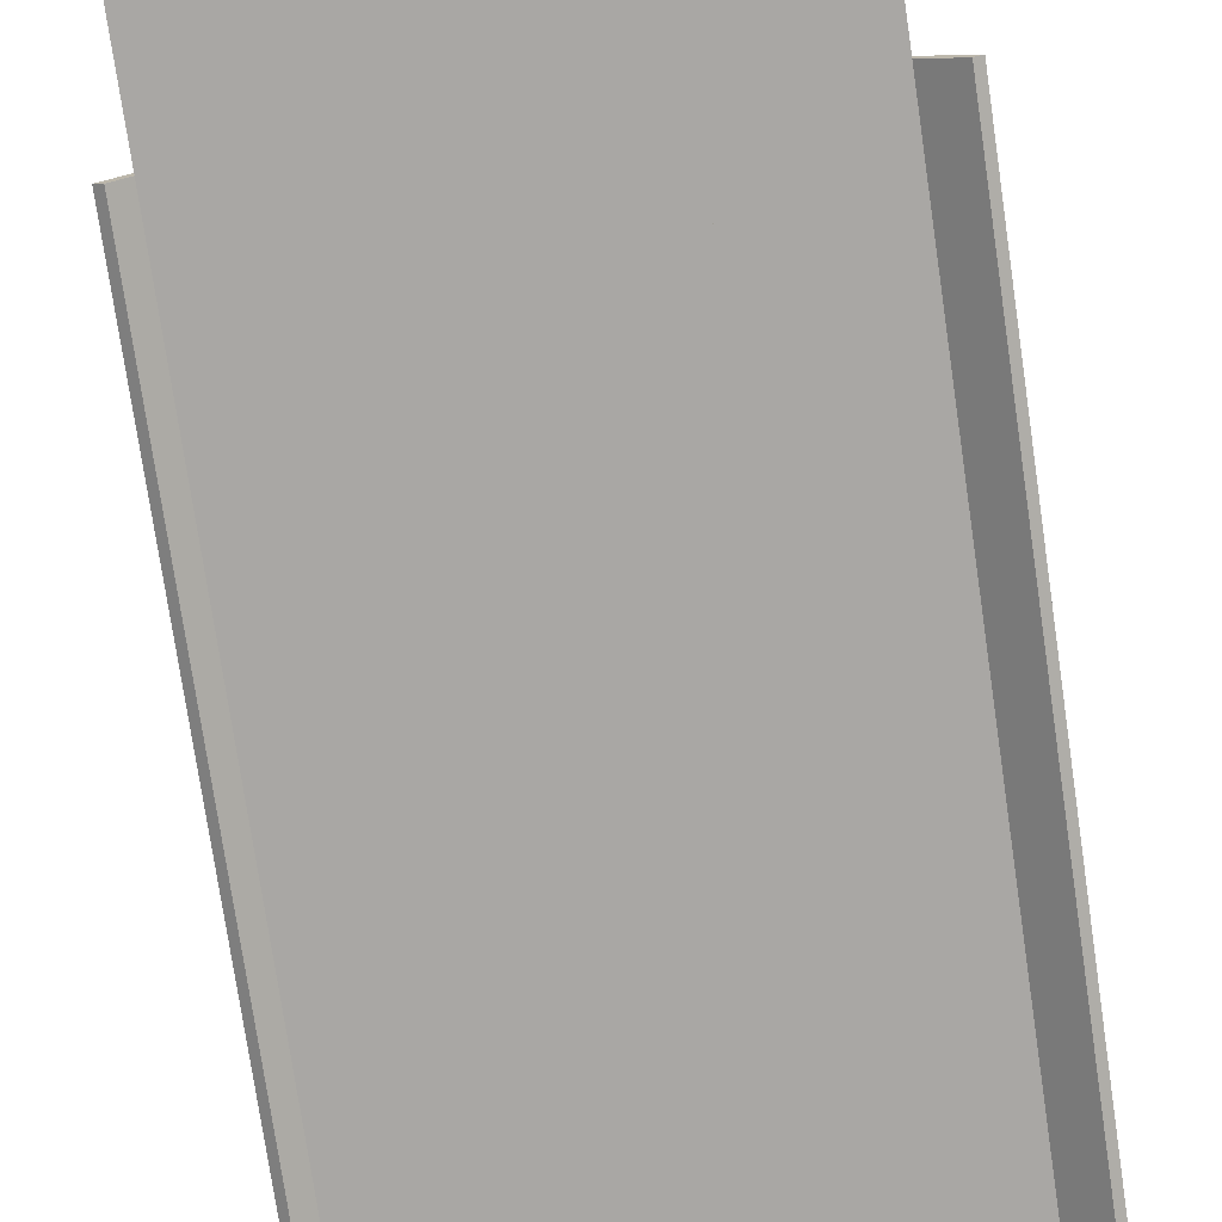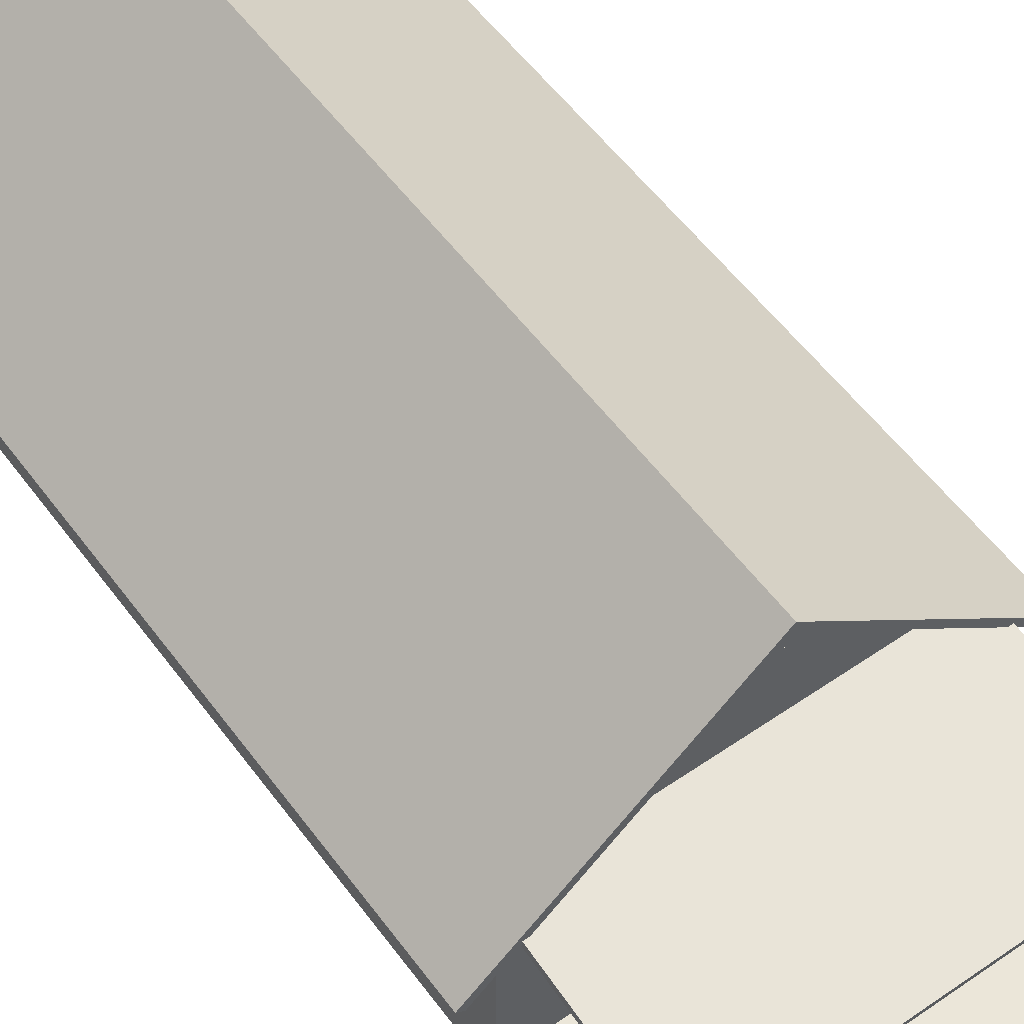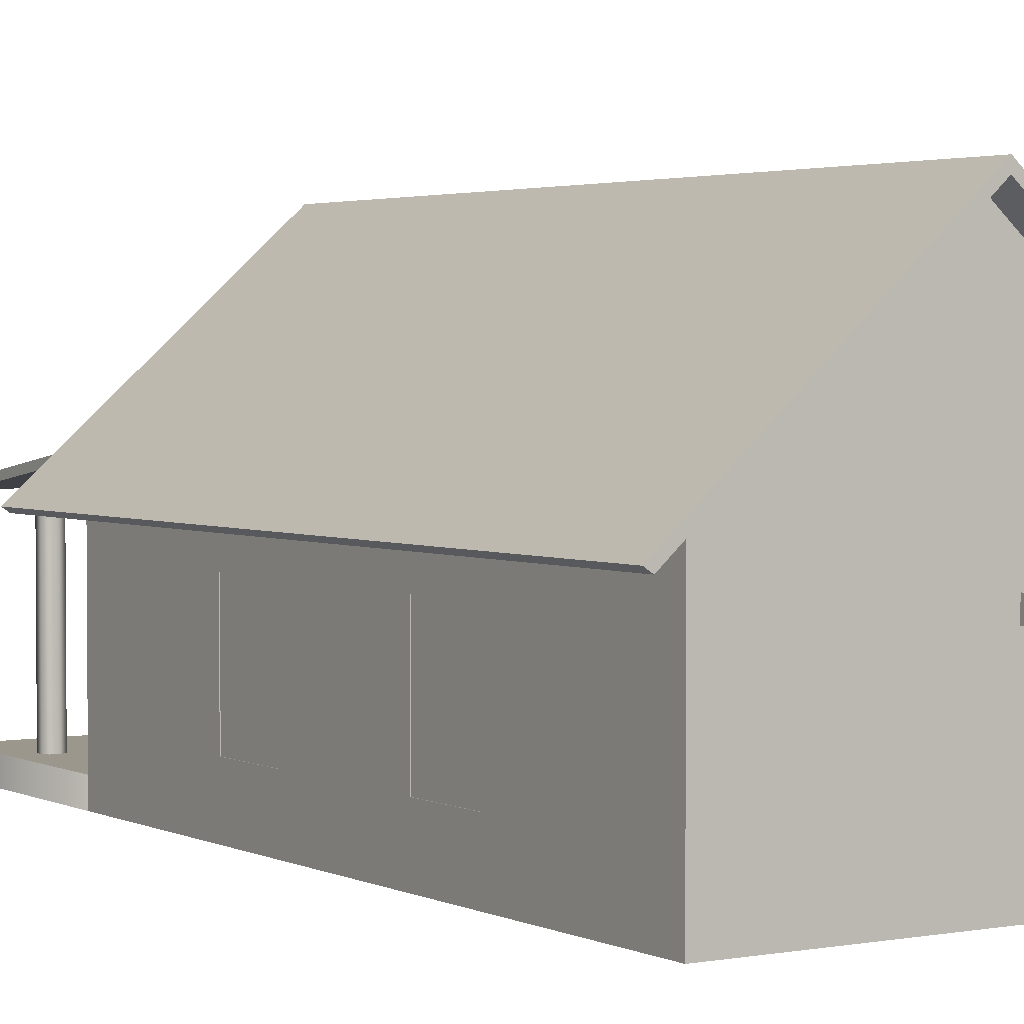
<metadata>
{"format":"obj","ext":"obj","renderer":"f3d","projection":"perspective","resolution":1024,"background":"white","views":[{"elev":-74.7,"azim":-171.7,"up":"+Y"},{"elev":55.4,"azim":144.1,"up":"+Y"},{"elev":2.7,"azim":-32.6,"up":"+Y"}]}
</metadata>
<code>
g default1
v -0.004048 -0.002169 -0.01611
v 0.003942 -0.002164 -0.01611
v 0.003942 -0.0173 -0.01611
v -0.003984 -0.0173 -0.01611
v 0.003643 -0.002494 0.05826
v 0.01416 -0.002494 0.05826
v 0.003643 -0.002185 0.05835
v 0.01416 -0.002185 0.05835
v 0.003643 -0.001203 0.05492
v 0.01416 -0.001203 0.05492
v 0.003643 -0.001512 0.05483
v 0.01416 -0.001512 0.05483
v 0.004083 -0.002494 0.05826
v 0.004083 -0.002185 0.05835
v 0.004083 -0.001203 0.05492
v 0.004083 -0.001512 0.05483
v 0.01373 -0.002494 0.05826
v 0.01373 -0.002185 0.05835
v 0.01373 -0.001203 0.05492
v 0.01373 -0.001512 0.05483
v 0.003643 -0.003118 0.05488
v 0.004083 -0.003118 0.05488
v 0.004083 -0.002773 0.0578
v 0.003643 -0.002773 0.0578
v 0.01373 -0.003118 0.05488
v 0.01373 -0.002773 0.0578
v 0.01416 -0.003118 0.05488
v 0.01416 -0.002773 0.0578
v 0.01351 -0.002098 0.05447
v 0.004459 -0.002098 0.05447
v 0.004419 -0.01983 0.05447
v 0.0136 -0.01983 0.05447
v 0.01917 -0.01983 0.05494
v -0.01912 -0.01983 0.05494
v -0.01912 -0.01983 -0.01652
v 0.01917 -0.01983 -0.01652
v 0.01917 -0.0173 -0.01652
v -0.01912 -0.0173 -0.01652
v 0.01917 -0.0173 -0.03901
v -0.01912 -0.0173 -0.03901
v 0.01917 -0.01983 -0.03901
v -0.01912 -0.01983 -0.03901
v -0.003984 -0.0173 -0.01652
v 0.003942 -0.0173 -0.01652
v 0.004419 -0.01983 0.05494
v 0.0136 -0.01983 0.05494
v 0.003614 -0.0173 -0.03901
v 0.003615 -0.01983 -0.03901
v -0.003667 -0.0173 -0.03901
v -0.003683 -0.01983 -0.03901
v -0.003675 -0.01856 -0.03901
v 0.003615 -0.01856 -0.03901
v -0.003675 -0.01856 -0.04238
v 0.003615 -0.01856 -0.04238
v 0.003615 -0.01983 -0.04238
v -0.003683 -0.01983 -0.04238
v 0.003614 -0.0173 -0.0407
v -0.003667 -0.0173 -0.0407
v 0.003615 -0.01856 -0.0407
v -0.003675 -0.01856 -0.0407
v 2.2e-05 0.02273 -0.01973
v -0.02411 0.001351 -0.01973
v 0.02445 0.001437 -0.01973
v 2.2e-05 0.02273 0.05815
v -0.02411 0.001351 0.05815
v 0.02445 0.001437 0.05815
v -0.02339 0.000875 0.05815
v 0.000608 0.02221 0.05815
v -1e-05 0.02165 0.05815
v 0.02371 0.000854 0.05815
v 0.02371 0.000855 -0.01973
v -0.000575 0.0222 -0.01973
v -1.2e-05 0.02169 -0.01973
v -0.02339 0.000873 -0.01973
v -0.01663 -0.01764 -0.02938
v -0.01623 -0.01764 -0.02892
v -0.01545 -0.01764 -0.02877
v -0.01474 -0.01764 -0.02918
v -0.01463 -0.01764 -0.02999
v -0.01505 -0.01764 -0.03068
v -0.01585 -0.01764 -0.03081
v -0.01658 -0.01764 -0.03035
v -0.01663 0.003062 -0.02938
v -0.01623 0.003062 -0.02892
v -0.01545 0.003062 -0.02877
v -0.01474 0.003062 -0.02918
v -0.01463 0.003062 -0.02999
v -0.01505 0.003062 -0.03068
v -0.01585 0.003062 -0.03081
v -0.01658 0.003062 -0.03035
v 0.01947 0.00184 -0.03638
v -0.01919 0.00184 -0.03638
v 0.01947 0.002637 -0.03648
v -0.01919 0.002637 -0.03648
v 0.01946 0.005576 -0.01647
v -0.01919 0.005576 -0.01647
v 0.01946 0.004779 -0.01637
v -0.01919 0.004779 -0.01637
v 0.01438 -0.01764 -0.02938
v 0.01478 -0.01764 -0.02892
v 0.01556 -0.01764 -0.02877
v 0.01627 -0.01764 -0.02918
v 0.01638 -0.01764 -0.02999
v 0.01596 -0.01764 -0.03068
v 0.01516 -0.01764 -0.03081
v 0.01442 -0.01764 -0.03035
v 0.01438 0.003062 -0.02938
v 0.01478 0.003062 -0.02892
v 0.01556 0.003062 -0.02877
v 0.01627 0.003062 -0.02918
v 0.01638 0.003062 -0.02999
v 0.01596 0.003062 -0.03068
v 0.01516 0.003062 -0.03081
v 0.01442 0.003062 -0.03035
v 0.005239 0.01746 -0.01652
v 0.009488 0.01365 -0.01652
v 0.002238 0.01361 -0.01652
v 0.002287 0.01745 -0.01652
v -0.002923 0.01745 -0.01652
v -0.002924 0.01359 -0.01652
v -0.009551 0.01355 -0.01652
v -0.005208 0.01744 -0.01652
v 2.2e-05 0.02213 -0.01652
v 0.005239 0.01746 -0.01652
v 0.002287 0.01745 -0.01652
v -0.002923 0.01745 -0.01652
v -0.005208 0.01744 -0.01652
v -0.003984 -0.0173 -0.01652
v -0.004048 -0.002169 -0.01652
v -0.004048 -0.002169 -0.01611
v -0.003984 -0.0173 -0.01611
v 0.003942 -0.0173 -0.01652
v -0.003984 -0.0173 -0.01652
v -0.003984 -0.0173 -0.01611
v 0.003942 -0.0173 -0.01611
v 0.003942 -0.002164 -0.01652
v 0.003942 -0.0173 -0.01652
v 0.003942 -0.0173 -0.01611
v 0.003942 -0.002164 -0.01611
v -0.004048 -0.002169 -0.01652
v 0.003942 -0.002164 -0.01652
v 0.003942 -0.002164 -0.01611
v -0.004048 -0.002169 -0.01611
v -0.01912 -0.002178 -0.01652
v -0.004048 -0.002169 -0.01652
v -0.003984 -0.0173 -0.01652
v -0.01912 -0.0173 -0.01652
v -0.01912 -0.01406 -0.01652
v -0.01912 0.004965 -0.01652
v 0.01917 0.004965 -0.01652
v 0.01917 -0.002155 -0.01652
v 0.003942 -0.002164 -0.01652
v -0.004048 -0.002169 -0.01652
v -0.01912 -0.002178 -0.01652
v 0.003942 -0.002164 -0.01652
v 0.01917 -0.002155 -0.01652
v 0.01917 -0.01407 -0.01652
v 0.01917 -0.0173 -0.01652
v 0.003943 -0.0173 -0.01652
v 0.009488 0.01365 -0.01652
v 0.01917 0.004965 -0.01652
v -0.01912 0.004965 -0.01652
v -0.009551 0.01355 -0.01652
v -0.002924 0.01359 -0.01652
v 0.002238 0.01361 -0.01652
v 0.002383 0.01752 -0.01648
v 0.002333 0.01354 -0.01648
v -0.00302 0.01352 -0.01648
v -0.003019 0.01752 -0.01648
v 2.2e-05 0.02213 0.05494
v -0.005155 0.01749 0.05494
v -0.002929 0.01749 0.05494
v 0.002228 0.01748 0.05494
v 0.005215 0.01748 0.05494
v 0.01917 0.004965 0.05494
v -0.01912 0.004965 0.05494
v -0.01912 -0.002098 0.05494
v 0.004459 -0.002098 0.05494
v 0.01351 -0.002098 0.05494
v 0.01917 -0.002098 0.05494
v 0.01917 -0.002098 0.05494
v 0.01351 -0.002098 0.05494
v 0.0136 -0.01983 0.05494
v 0.01917 -0.01983 0.05494
v 0.01917 -0.01414 0.05494
v 0.004459 -0.002098 0.05494
v -0.01912 -0.002098 0.05494
v -0.01912 -0.01414 0.05494
v -0.01912 -0.01983 0.05494
v 0.004419 -0.01983 0.05494
v 0.01351 -0.002098 0.05494
v 0.004459 -0.002098 0.05494
v 0.004459 -0.002098 0.05447
v 0.01351 -0.002098 0.05447
v 0.004459 -0.002098 0.05494
v 0.004419 -0.01983 0.05494
v 0.004419 -0.01983 0.05447
v 0.004459 -0.002098 0.05447
v 0.0136 -0.01983 0.05494
v 0.01351 -0.002098 0.05494
v 0.01351 -0.002098 0.05447
v 0.0136 -0.01983 0.05447
v 0.002228 0.01748 0.05494
v 0.002257 0.01391 0.05494
v 0.009187 0.01392 0.05494
v 0.005215 0.01748 0.05494
v -0.009155 0.01391 0.05494
v -0.01912 0.004965 0.05494
v 0.01917 0.004965 0.05494
v 0.009187 0.01392 0.05494
v 0.002257 0.01391 0.05494
v -0.002959 0.01391 0.05494
v -0.005155 0.01749 0.05494
v -0.009155 0.01391 0.05494
v -0.002959 0.01391 0.05494
v -0.002929 0.01749 0.05494
v 0.004419 -0.01983 0.05727
v 0.0136 -0.01983 0.05727
v 0.0136 -0.01874 0.05727
v 0.004419 -0.01874 0.05727
v 0.004419 -0.01983 0.05494
v 0.0136 -0.01983 0.05494
v 0.0136 -0.01983 0.05727
v 0.004419 -0.01983 0.05727
v 0.0136 -0.01983 0.05494
v 0.0136 -0.01874 0.05494
v 0.0136 -0.01874 0.05727
v 0.0136 -0.01983 0.05727
v 0.0136 -0.01874 0.05494
v 0.004419 -0.01874 0.05494
v 0.004419 -0.01874 0.05727
v 0.0136 -0.01874 0.05727
v 0.004419 -0.01874 0.05494
v 0.004419 -0.01983 0.05494
v 0.004419 -0.01983 0.05727
v 0.004419 -0.01874 0.05727
v -0.003039 0.01754 0.05486
v -0.00307 0.01385 0.05486
v 0.002309 0.01386 0.05486
v 0.002278 0.01754 0.05486
v 0.01917 -0.002114 0.03501
v 0.01917 -0.002098 0.05494
v 0.01917 -0.01414 0.05494
v 0.01917 -0.01412 0.03509
v 0.01917 0.004965 -0.01652
v 0.01917 0.004965 0.05494
v 0.01917 -0.002098 0.05494
v 0.01917 -0.002114 0.03501
v 0.01917 -0.00212 0.02701
v 0.01917 -0.002133 0.01108
v 0.01917 -0.00214 0.003004
v 0.01917 -0.002155 -0.01652
v 0.01917 -0.01407 -0.01652
v 0.01917 -0.01409 0.003082
v 0.01917 -0.01409 0.01116
v 0.01917 -0.01411 0.02709
v 0.01917 -0.01412 0.03509
v 0.01917 -0.01414 0.05494
v 0.01917 -0.01983 0.05494
v 0.01917 -0.01983 -0.01652
v 0.01917 -0.0173 -0.01652
v 0.01917 -0.002155 -0.01652
v 0.01917 -0.00214 0.003004
v 0.01917 -0.01409 0.003082
v 0.01917 -0.01407 -0.01652
v 0.01917 -0.002133 0.01108
v 0.01917 -0.00212 0.02701
v 0.01917 -0.01411 0.02709
v 0.01917 -0.01409 0.01116
v 0.01917 -0.00214 0.003004
v 0.01917 -0.002133 0.01108
v 0.01853 -0.002133 0.01108
v 0.01853 -0.00214 0.003004
v 0.01917 -0.002133 0.01108
v 0.01917 -0.01409 0.01116
v 0.01853 -0.01409 0.01116
v 0.01853 -0.002133 0.01108
v 0.01917 -0.01409 0.01116
v 0.01917 -0.01409 0.003082
v 0.01853 -0.01409 0.003082
v 0.01853 -0.01409 0.01116
v 0.01917 -0.01409 0.003082
v 0.01917 -0.00214 0.003004
v 0.01853 -0.00214 0.003004
v 0.01853 -0.01409 0.003082
v 0.01917 -0.00212 0.02701
v 0.01917 -0.002114 0.03501
v 0.01853 -0.002114 0.03501
v 0.01853 -0.00212 0.02701
v 0.01917 -0.002114 0.03501
v 0.01917 -0.01412 0.03509
v 0.01853 -0.01412 0.03509
v 0.01853 -0.002114 0.03501
v 0.01917 -0.01412 0.03509
v 0.01917 -0.01411 0.02709
v 0.01853 -0.01411 0.02709
v 0.01853 -0.01412 0.03509
v 0.01917 -0.01411 0.02709
v 0.01917 -0.00212 0.02701
v 0.01853 -0.00212 0.02701
v 0.01853 -0.01411 0.02709
v 0.01899 -0.00214 0.003004
v 0.01899 -0.002133 0.01108
v 0.01899 -0.01409 0.01116
v 0.01899 -0.01409 0.003082
v 0.01899 -0.00212 0.02701
v 0.01899 -0.002114 0.03501
v 0.01899 -0.01412 0.03509
v 0.01899 -0.01411 0.02709
v -0.01912 0.004965 0.05494
v -0.01912 0.004965 -0.01652
v -0.01912 -0.002178 -0.01652
v -0.01912 -0.002156 0.002989
v -0.01912 -0.002147 0.01111
v -0.01912 -0.00213 0.02702
v -0.01912 -0.002121 0.03502
v -0.01912 -0.002098 0.05494
v -0.01912 -0.01414 0.05494
v -0.01912 -0.01412 0.03502
v -0.01912 -0.01411 0.02702
v -0.01912 -0.01409 0.01119
v -0.01912 -0.01409 0.003069
v -0.01912 -0.01406 -0.01652
v -0.01912 -0.0173 -0.01652
v -0.01912 -0.01983 -0.01652
v -0.01912 -0.01983 0.05494
v -0.01912 -0.002156 0.002989
v -0.01912 -0.002178 -0.01652
v -0.01912 -0.01406 -0.01652
v -0.01912 -0.01409 0.003069
v -0.01912 -0.002098 0.05494
v -0.01912 -0.002121 0.03502
v -0.01912 -0.01412 0.03502
v -0.01912 -0.01414 0.05494
v -0.01912 -0.00213 0.02702
v -0.01912 -0.002147 0.01111
v -0.01912 -0.01409 0.01119
v -0.01912 -0.01411 0.02702
v -0.01912 -0.002121 0.03502
v -0.01912 -0.00213 0.02702
v -0.01841 -0.00213 0.02702
v -0.01841 -0.002121 0.03502
v -0.01912 -0.00213 0.02702
v -0.01912 -0.01411 0.02702
v -0.01841 -0.01411 0.02702
v -0.01841 -0.00213 0.02702
v -0.01912 -0.01411 0.02702
v -0.01912 -0.01412 0.03502
v -0.01841 -0.01412 0.03502
v -0.01841 -0.01411 0.02702
v -0.01912 -0.01412 0.03502
v -0.01912 -0.002121 0.03502
v -0.01841 -0.002121 0.03502
v -0.01841 -0.01412 0.03502
v -0.01912 -0.002147 0.01111
v -0.01912 -0.002156 0.002989
v -0.01841 -0.002156 0.002989
v -0.01841 -0.002147 0.01111
v -0.01912 -0.002156 0.002989
v -0.01912 -0.01409 0.003069
v -0.01841 -0.01409 0.003069
v -0.01841 -0.002156 0.002989
v -0.01912 -0.01409 0.003069
v -0.01912 -0.01409 0.01119
v -0.01841 -0.01409 0.01119
v -0.01841 -0.01409 0.003069
v -0.01912 -0.01409 0.01119
v -0.01912 -0.002147 0.01111
v -0.01841 -0.002147 0.01111
v -0.01841 -0.01409 0.01119
v -0.01905 -0.002121 0.03502
v -0.01905 -0.00213 0.02702
v -0.01905 -0.01411 0.02702
v -0.01905 -0.01412 0.03502
v -0.01905 -0.002147 0.01111
v -0.01905 -0.002156 0.002989
v -0.01905 -0.01409 0.003069
v -0.01905 -0.01409 0.01119
g initialShadingGroup initialShadingGroup1 polySurface73 polySurface1
f 1 2 4
f 4 2 3
f 7 5 14
f 5 13 14
f 14 13 18
f 6 8 17
f 8 18 17
f 13 17 18
f 9 7 15
f 7 14 15
f 15 14 19
f 8 10 18
f 10 19 18
f 14 18 19
f 21 22 24
f 24 22 23
f 21 24 11
f 7 9 5
f 5 9 24
f 9 11 24
f 13 16 17
f 17 16 20
f 26 25 28
f 28 25 27
f 10 12 20
f 20 12 25
f 12 27 25
f 13 23 16
f 16 23 22
f 13 5 23
f 23 5 24
f 17 20 26
f 26 20 25
f 27 12 28
f 10 8 12
f 8 6 12
f 6 28 12
f 6 17 28
f 28 17 26
f 9 15 16
f 10 20 19
f 16 15 20
f 15 19 20
f 9 16 11
f 16 22 11
f 22 21 11
f 30 31 29
f 29 31 32
f 40 49 42
f 49 51 42
f 51 50 42
f 38 43 40
f 40 43 49
f 43 44 49
f 49 44 47
f 37 39 44
f 44 39 47
f 37 36 39
f 39 36 41
f 35 36 34
f 34 36 45
f 45 36 46
f 36 33 46
f 35 38 42
f 42 38 40
f 35 42 36
f 42 50 36
f 50 48 36
f 48 41 36
f 35 36 38
f 38 36 37
f 47 39 52
f 39 41 52
f 41 48 52
f 54 55 53
f 53 55 56
f 57 59 58
f 58 59 60
f 51 52 53
f 53 52 54
f 52 48 54
f 54 48 55
f 48 50 55
f 55 50 56
f 50 51 56
f 56 51 53
f 49 47 58
f 58 47 57
f 47 52 57
f 57 52 59
f 52 51 59
f 59 51 60
f 51 49 60
f 60 49 58
f 61 72 64
f 62 65 72
f 72 65 64
f 62 74 65
f 65 74 67
f 63 61 66
f 64 68 61
f 61 68 66
f 63 71 61
f 72 61 73
f 61 71 73
f 65 67 64
f 68 64 69
f 64 67 69
f 69 70 68
f 68 70 66
f 73 74 72
f 72 74 62
f 70 71 66
f 66 71 63
f 70 69 71
f 71 69 73
f 73 69 74
f 74 69 67
f 75 76 83
f 83 76 84
f 76 77 84
f 84 77 85
f 77 78 85
f 85 78 86
f 78 79 86
f 86 79 87
f 79 80 87
f 87 80 88
f 80 81 88
f 88 81 89
f 81 82 89
f 89 82 90
f 82 75 90
f 90 75 83
f 82 81 75
f 81 80 75
f 80 79 75
f 75 79 76
f 76 79 77
f 79 78 77
f 90 83 89
f 89 83 88
f 88 83 87
f 83 84 87
f 84 85 87
f 85 86 87
f 91 92 93
f 93 92 94
f 93 94 95
f 95 94 96
f 95 96 97
f 97 96 98
f 97 98 91
f 91 98 92
f 92 98 94
f 94 98 96
f 91 93 97
f 97 93 95
f 99 100 107
f 107 100 108
f 100 101 108
f 108 101 109
f 101 102 109
f 109 102 110
f 102 103 110
f 110 103 111
f 103 104 111
f 111 104 112
f 104 105 112
f 112 105 113
f 105 106 113
f 113 106 114
f 106 99 114
f 114 99 107
f 106 105 99
f 105 104 99
f 104 103 99
f 99 103 100
f 100 103 101
f 103 102 101
f 114 107 113
f 113 107 112
f 112 107 111
f 107 108 111
f 108 109 111
f 109 110 111
f 116 117 115
f 115 117 118
f 119 120 122
f 122 120 121
f 124 125 123
f 127 123 126
f 123 125 126
f 128 129 131
f 131 129 130
f 132 133 135
f 135 133 134
f 136 137 139
f 139 137 138
f 140 141 143
f 143 141 142
f 146 147 145
f 147 148 145
f 144 145 148
f 149 150 154
f 154 150 153
f 153 150 152
f 150 151 152
f 156 157 155
f 158 159 157
f 155 157 159
f 161 162 160
f 160 162 165
f 165 162 164
f 162 163 164
f 166 167 169
f 169 167 168
f 171 172 170
f 174 170 173
f 170 172 173
f 175 176 180
f 180 176 179
f 179 176 178
f 176 177 178
f 181 182 185
f 184 185 183
f 182 183 185
f 186 187 190
f 187 188 190
f 188 189 190
f 191 192 194
f 194 192 193
f 195 196 198
f 198 196 197
f 199 200 202
f 202 200 201
f 203 204 206
f 206 204 205
f 208 209 207
f 207 209 212
f 212 209 211
f 209 210 211
f 214 215 213
f 213 215 216
f 217 218 220
f 220 218 219
f 221 222 224
f 224 222 223
f 225 226 228
f 228 226 227
f 229 230 232
f 232 230 231
f 233 234 236
f 236 234 235
f 237 238 240
f 240 238 239
f 241 242 244
f 244 242 243
f 245 246 252
f 252 246 251
f 251 246 250
f 250 246 249
f 249 246 248
f 246 247 248
f 253 254 261
f 259 260 258
f 258 260 257
f 257 260 256
f 256 260 255
f 255 260 254
f 254 260 261
f 262 263 265
f 265 263 264
f 266 267 269
f 269 267 268
f 270 271 273
f 273 271 272
f 274 275 277
f 277 275 276
f 278 279 281
f 281 279 280
f 282 283 285
f 285 283 284
f 286 287 289
f 289 287 288
f 290 291 293
f 293 291 292
f 294 295 297
f 297 295 296
f 298 299 301
f 301 299 300
f 302 303 305
f 305 303 304
f 306 307 309
f 309 307 308
f 310 311 317
f 317 311 316
f 316 311 315
f 315 311 314
f 314 311 313
f 311 312 313
f 323 324 322
f 325 326 324
f 324 326 322
f 322 326 321
f 321 326 320
f 320 326 319
f 318 319 326
f 328 329 327
f 327 329 330
f 331 332 334
f 334 332 333
f 336 337 335
f 335 337 338
f 339 340 342
f 342 340 341
f 343 344 346
f 346 344 345
f 347 348 350
f 350 348 349
f 351 352 354
f 354 352 353
f 355 356 358
f 358 356 357
f 359 360 362
f 362 360 361
f 363 364 366
f 366 364 365
f 367 368 370
f 370 368 369
f 371 372 374
f 374 372 373
f 376 377 375
f 375 377 378

</code>
